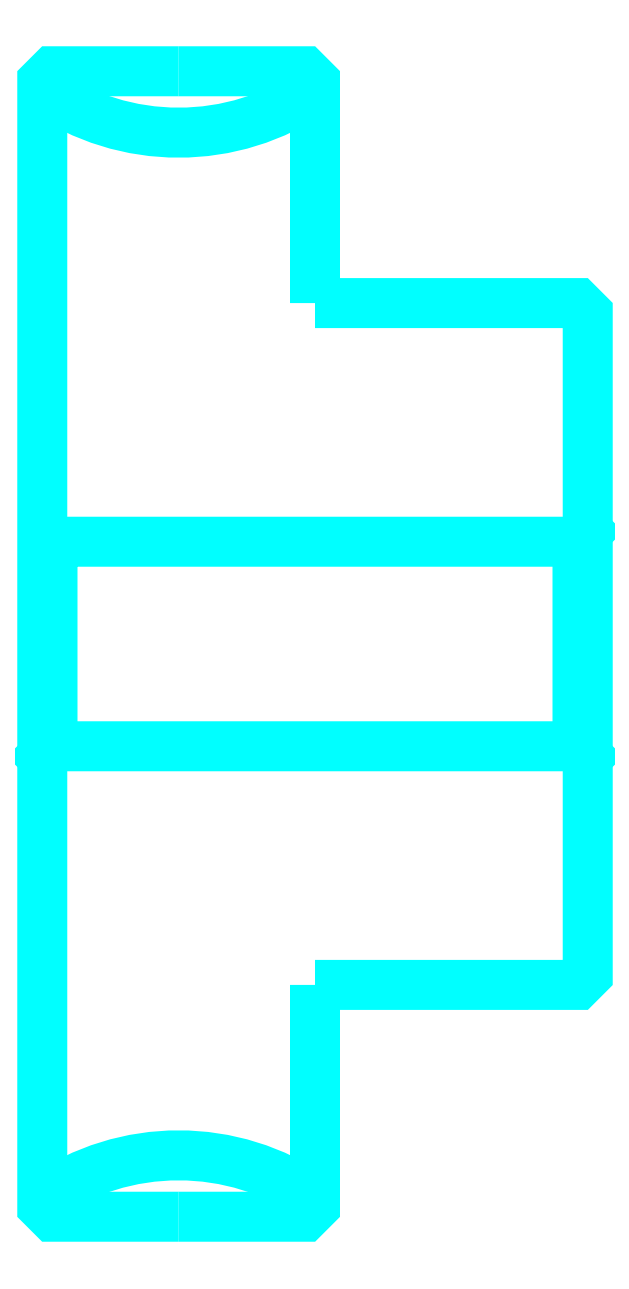
<metadata>
{"format":"dxf","ext":"dxf","renderer":"ezdxf+matplotlib","layout":"modelspace","background":"white","min_lineweight":24,"dpi":150}
</metadata>
<code>
0
SECTION
2
ENTITIES
0
ARC
8
0
10
39.46
20
63.64
30
0
40
7
50
235.2
51
304.8
0
ARC
8
0
10
39.46
20
19.64
30
0
40
7
50
55.15
51
124.8
0
LINE
8
0
10
51.46
20
44.94
30
0
11
51.16
21
44.64
31
0
0
LINE
8
0
10
51.46
20
38.34
30
0
11
51.16
21
38.64
31
0
0
LINE
8
0
10
35.46
20
38.34
30
0
11
35.76
21
38.64
31
0
0
POLYLINE
8
0
66
1
10
0
20
0
30
0
70
2
0
VERTEX
8
0
10
39.46
20
58.44
30
0
70
0
0
VERTEX
8
0
10
35.76
20
58.44
30
0
70
0
0
VERTEX
8
0
10
35.46
20
58.14
30
0
70
0
0
VERTEX
8
0
10
35.46
20
38.34
30
0
70
0
0
SEQEND
8
0
0
POLYLINE
8
0
66
1
10
0
20
0
30
0
70
2
0
VERTEX
8
0
10
35.46
20
38.34
30
0
70
0
0
VERTEX
8
0
10
35.46
20
25.14
30
0
70
0
0
VERTEX
8
0
10
35.76
20
24.84
30
0
70
0
0
VERTEX
8
0
10
39.46
20
24.84
30
0
70
0
0
SEQEND
8
0
0
POLYLINE
8
0
66
1
10
0
20
0
30
0
70
2
0
VERTEX
8
0
10
35.46
20
44.94
30
0
70
0
0
VERTEX
8
0
10
35.76
20
44.64
30
0
70
0
0
VERTEX
8
0
10
35.76
20
38.64
30
0
70
0
0
VERTEX
8
0
10
51.16
20
38.64
30
0
70
0
0
VERTEX
8
0
10
51.16
20
44.64
30
0
70
0
0
VERTEX
8
0
10
35.76
20
44.64
30
0
70
0
0
SEQEND
8
0
0
POLYLINE
8
0
66
1
10
0
20
0
30
0
70
2
0
VERTEX
8
0
10
39.46
20
24.84
30
0
70
0
0
VERTEX
8
0
10
43.16
20
24.84
30
0
70
0
0
VERTEX
8
0
10
43.46
20
25.14
30
0
70
0
0
VERTEX
8
0
10
43.46
20
31.64
30
0
70
0
0
SEQEND
8
0
0
POLYLINE
8
0
66
1
10
0
20
0
30
0
70
2
0
VERTEX
8
0
10
43.46
20
51.64
30
0
70
0
0
VERTEX
8
0
10
43.46
20
58.14
30
0
70
0
0
VERTEX
8
0
10
43.16
20
58.44
30
0
70
0
0
VERTEX
8
0
10
39.46
20
58.44
30
0
70
0
0
SEQEND
8
0
0
POLYLINE
8
0
66
1
10
0
20
0
30
0
70
2
0
VERTEX
8
0
10
43.46
20
31.64
30
0
70
0
0
VERTEX
8
0
10
51.16
20
31.64
30
0
70
0
0
VERTEX
8
0
10
51.46
20
31.94
30
0
70
0
0
VERTEX
8
0
10
51.46
20
51.34
30
0
70
0
0
VERTEX
8
0
10
51.16
20
51.64
30
0
70
0
0
VERTEX
8
0
10
43.46
20
51.64
30
0
70
0
0
SEQEND
8
0
0
ENDSEC
0
EOF

</code>
